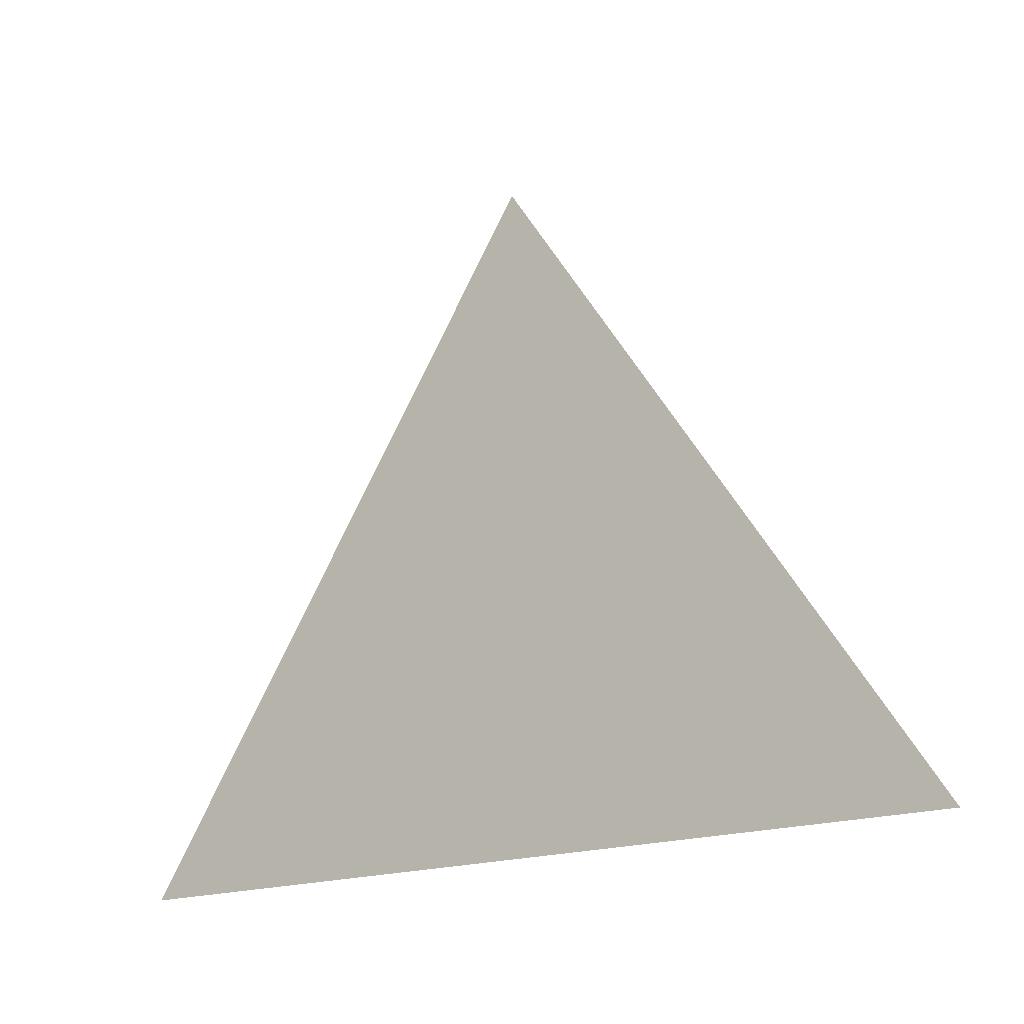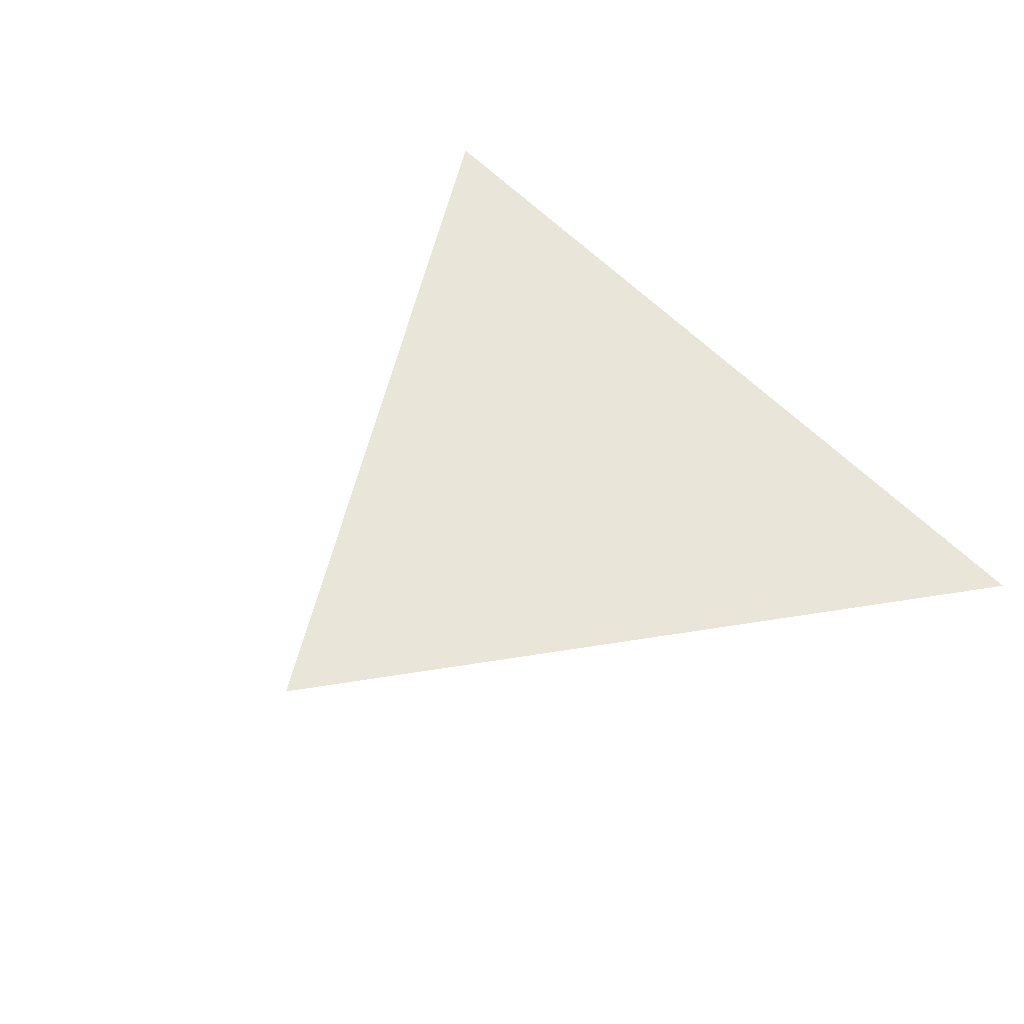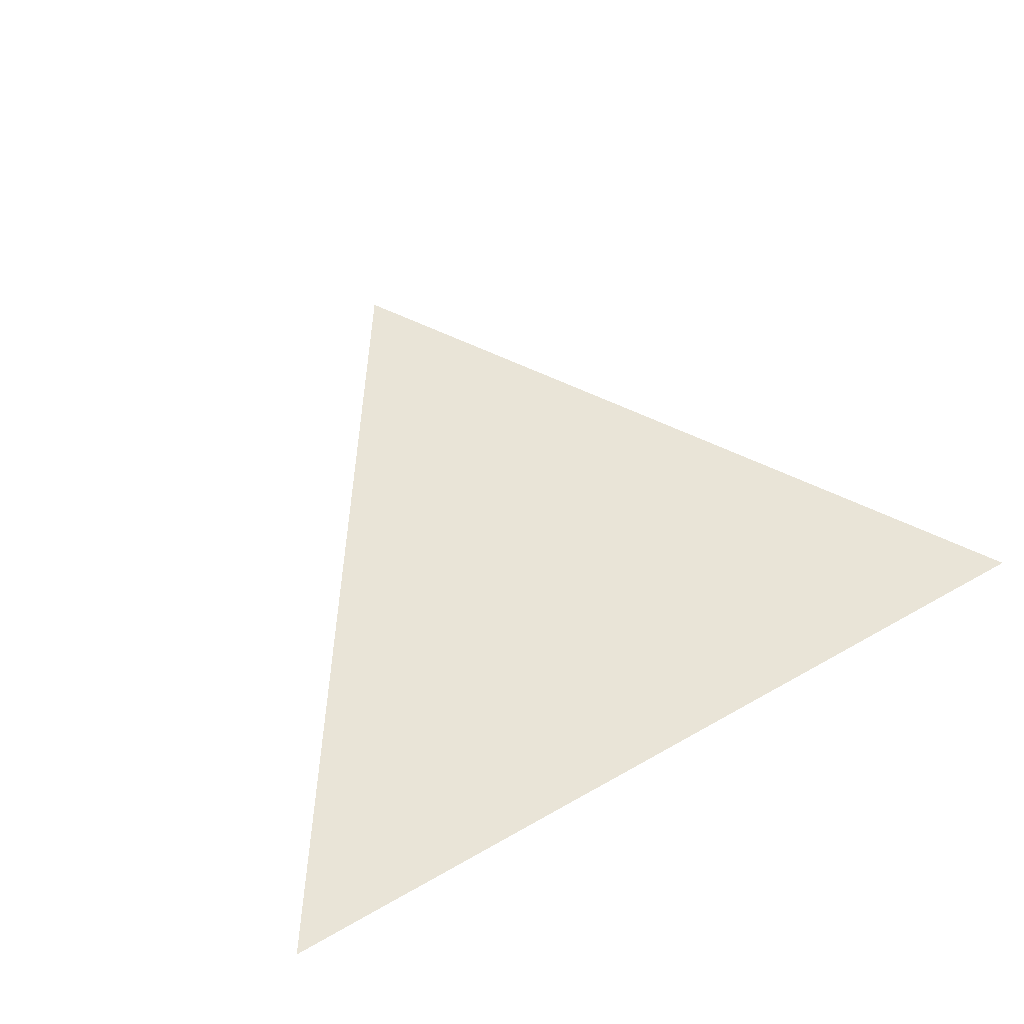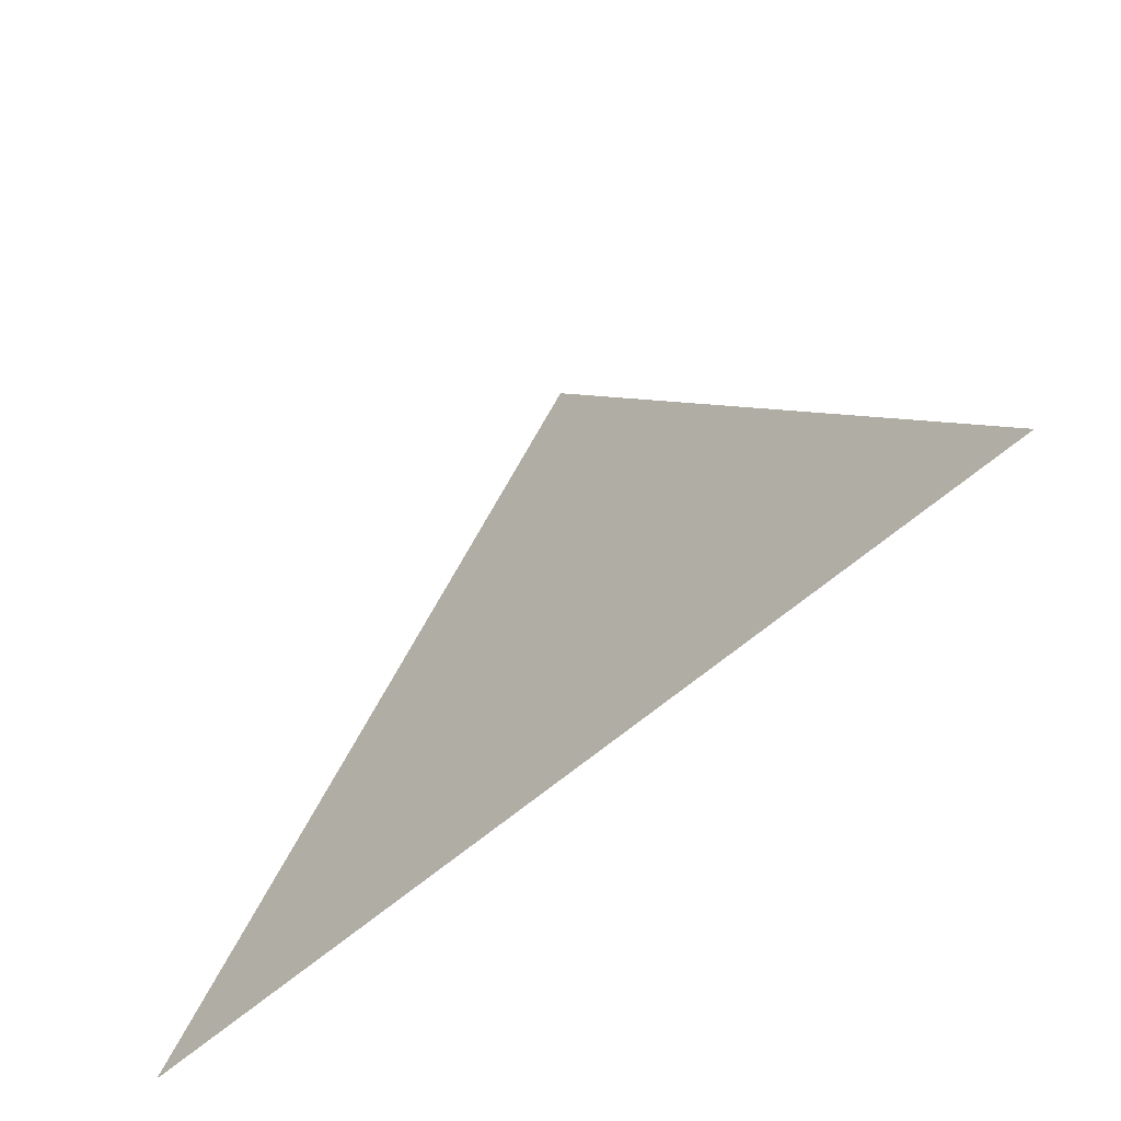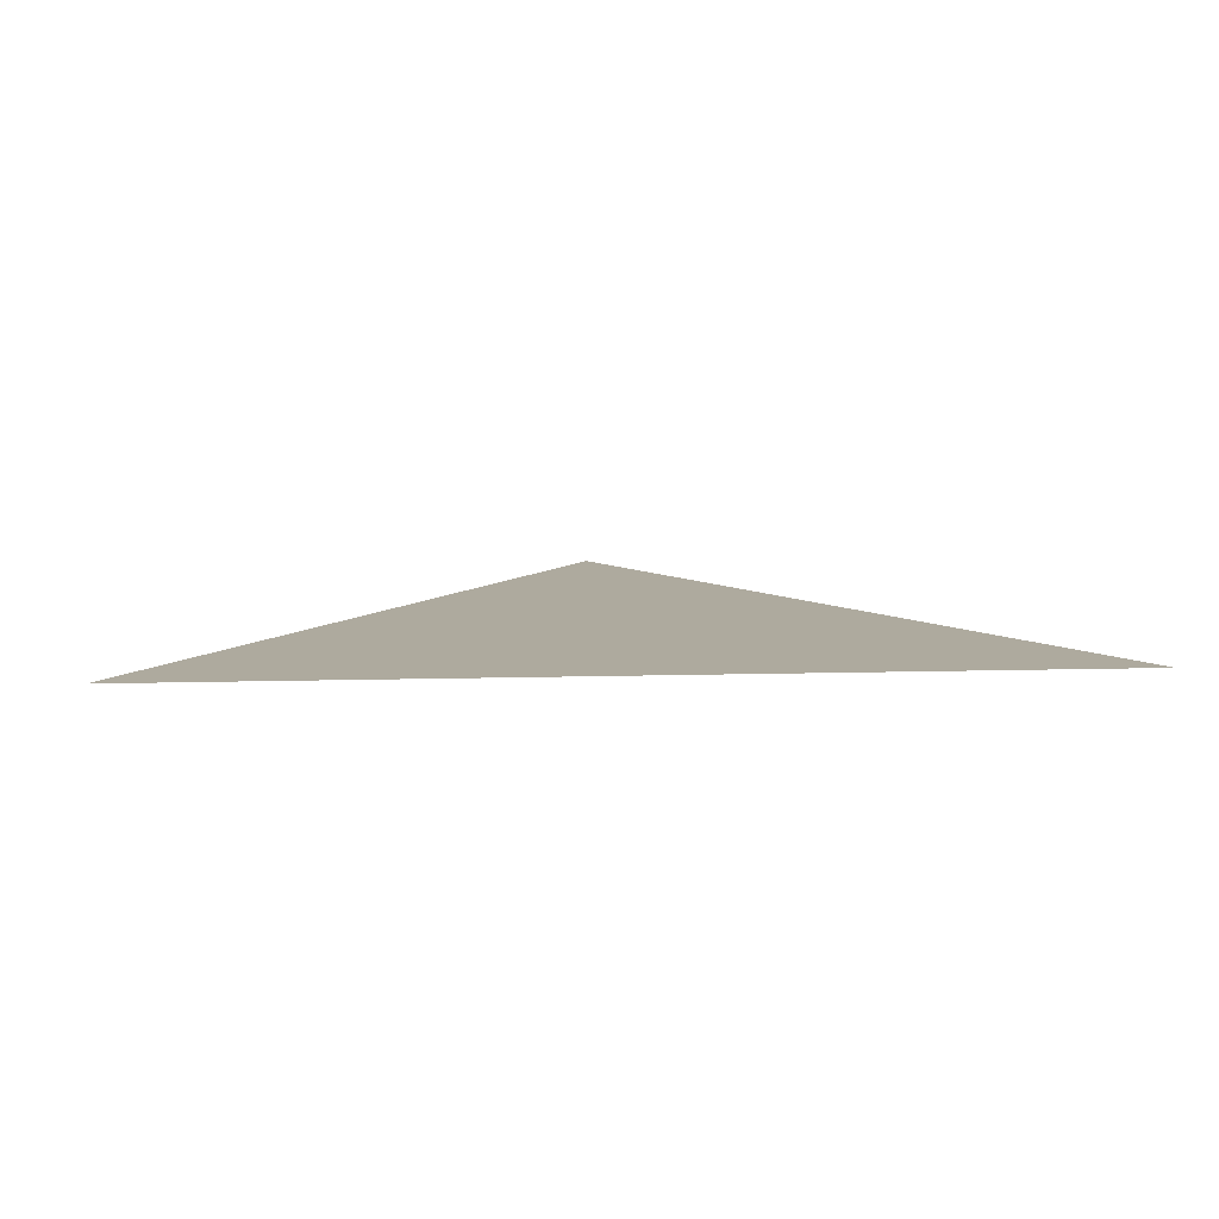
<metadata>
{"format":"obj","ext":"obj","renderer":"f3d","projection":"perspective","resolution":1024,"background":"white","views":[{"elev":-17.9,"azim":-143.9,"up":"+Y"},{"elev":58.1,"azim":-133.1,"up":"+Z"},{"elev":60.9,"azim":-30.1,"up":"+Z"},{"elev":-60.1,"azim":42.0,"up":"+Y"},{"elev":9.3,"azim":-4.4,"up":"+Z"}]}
</metadata>
<code>
g
v 2 0 0
v 0 3 0
v -2 0 0
g
f 1 2 3

</code>
